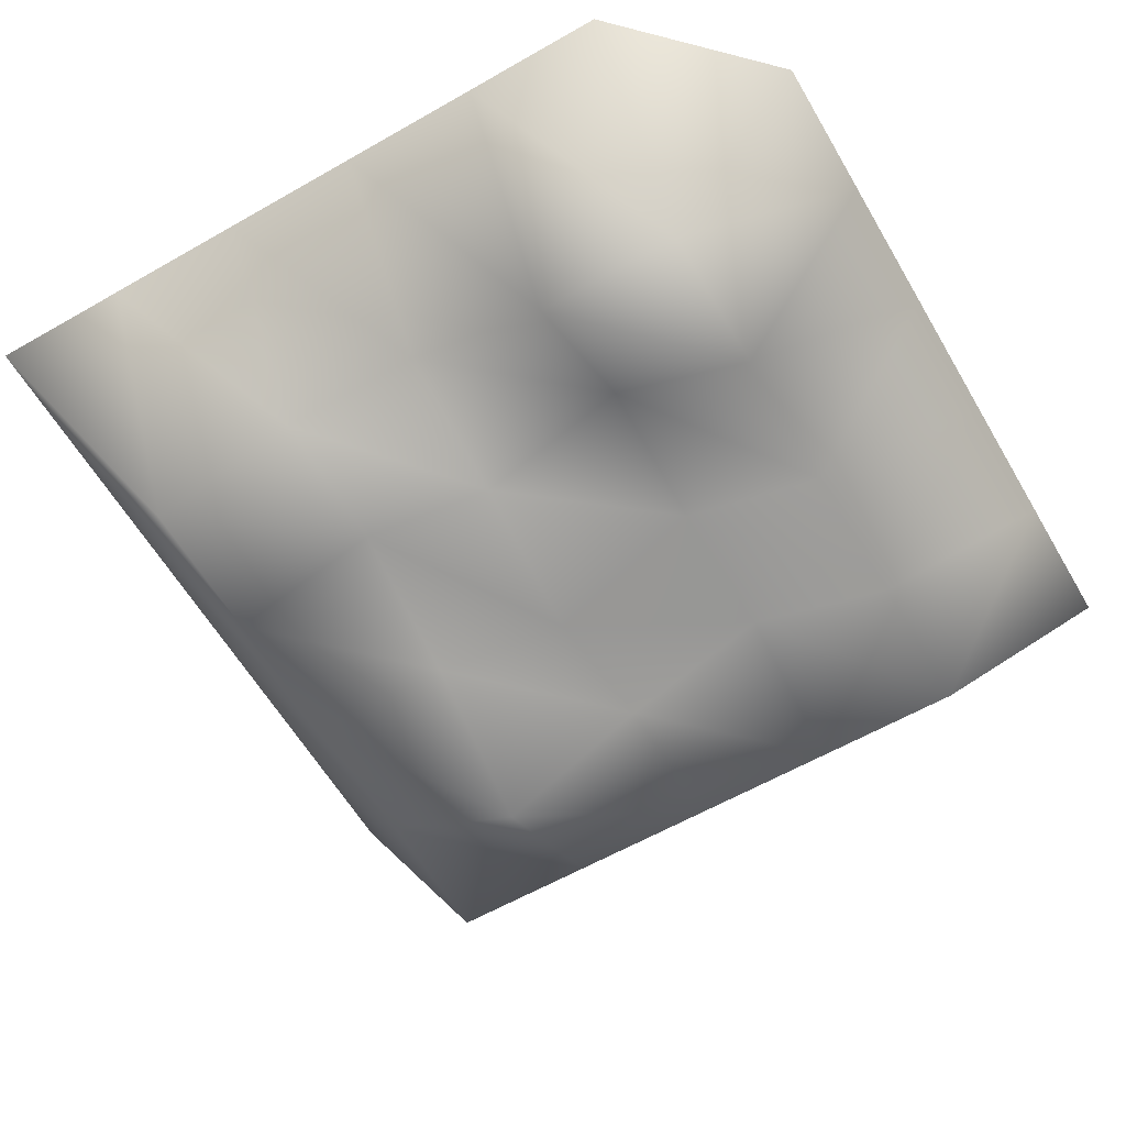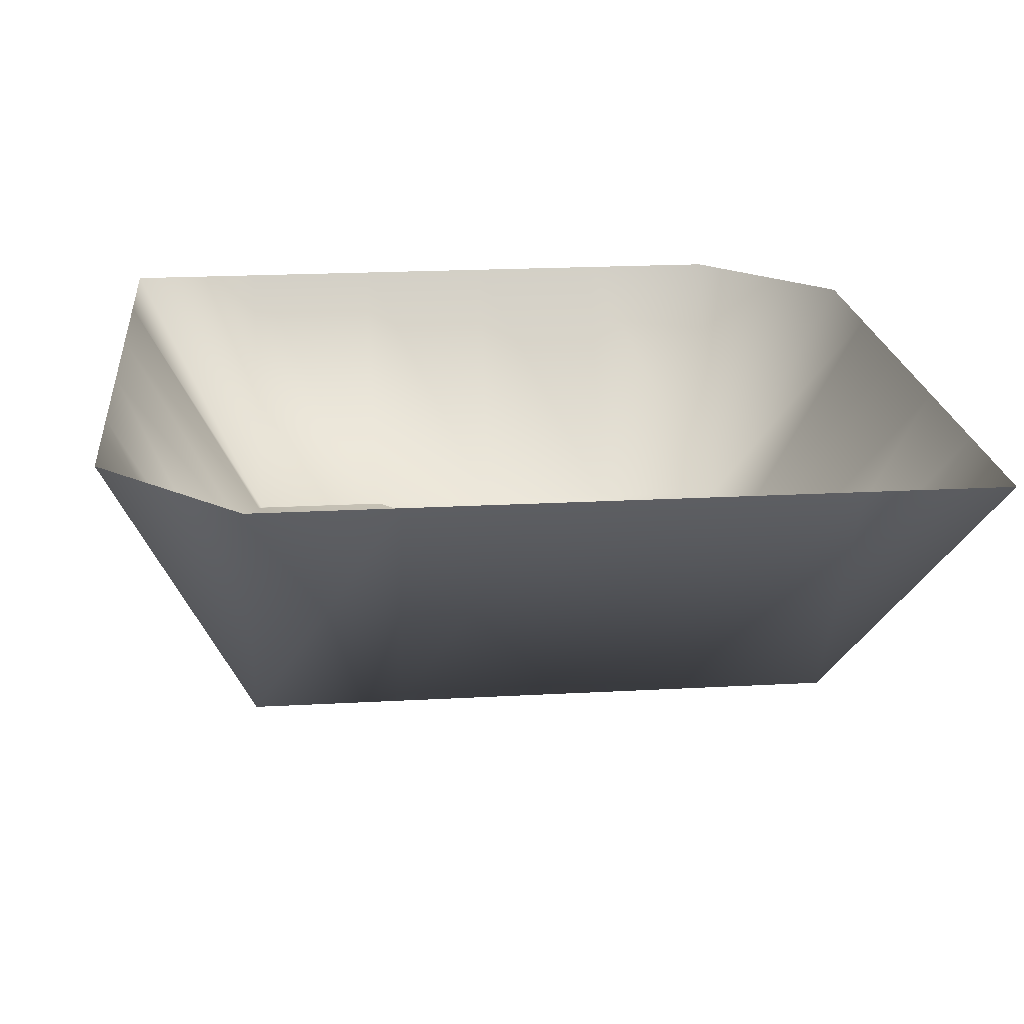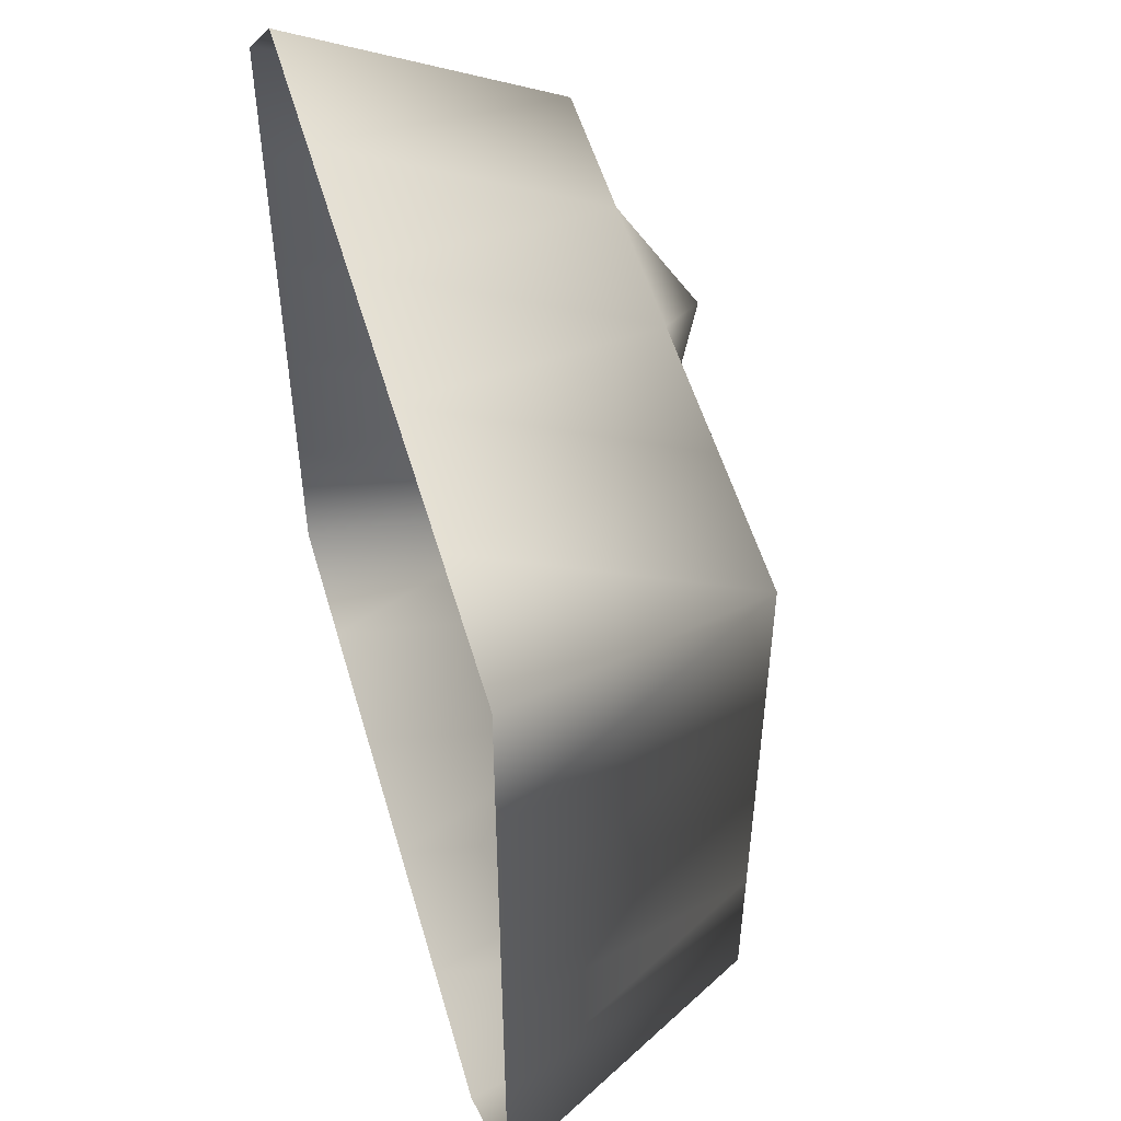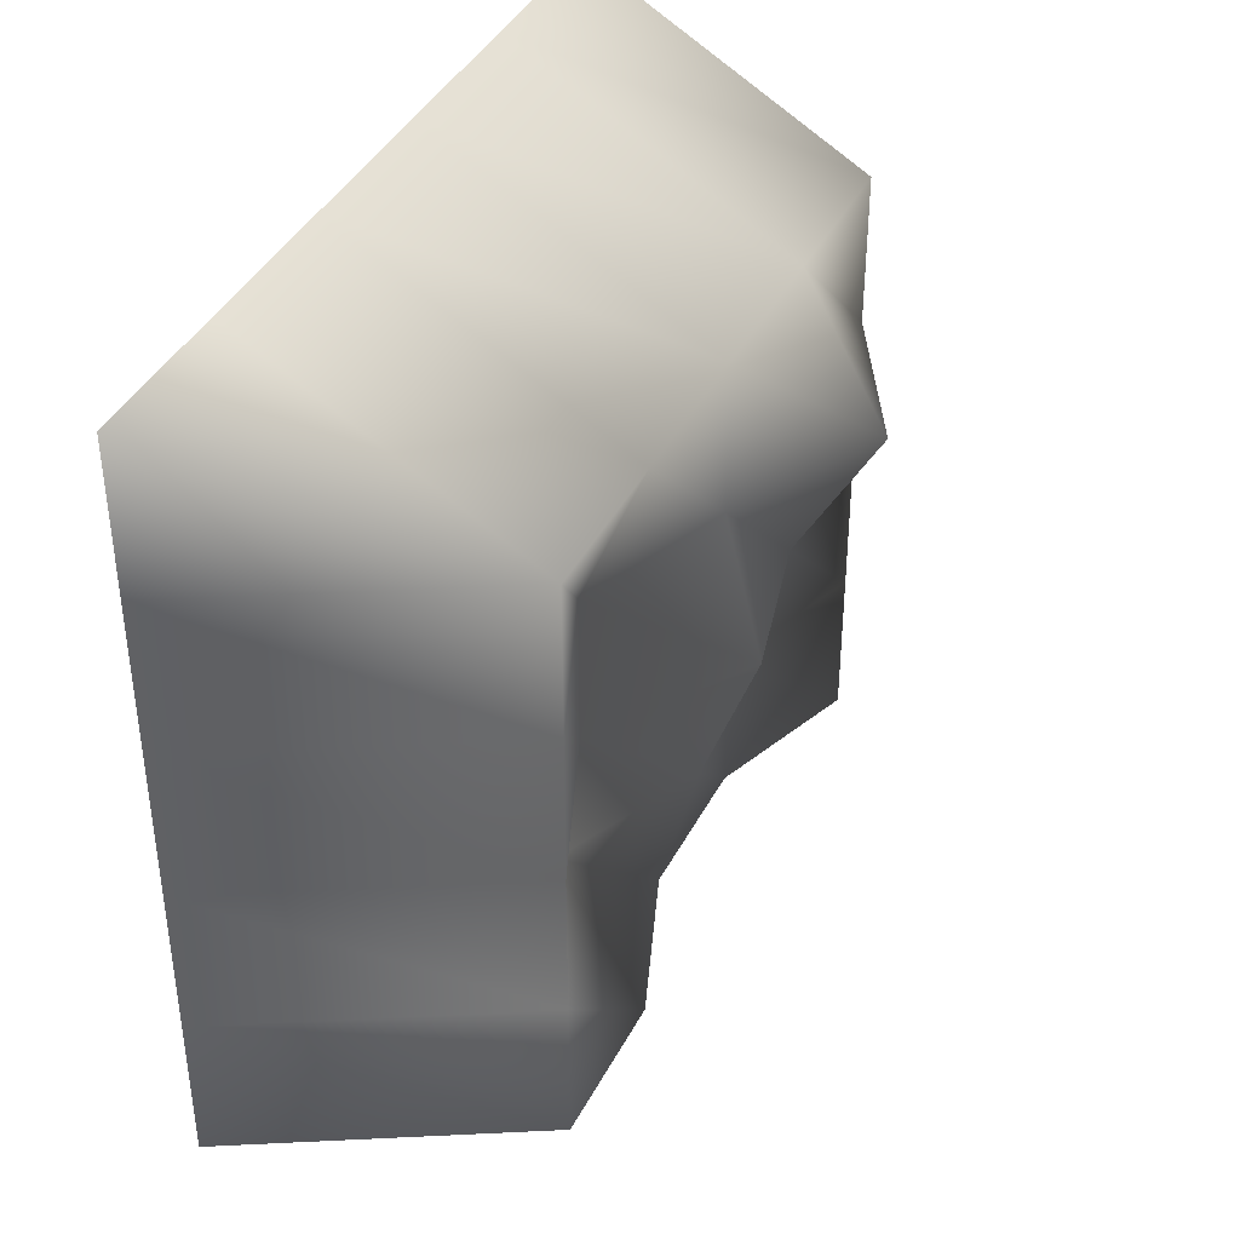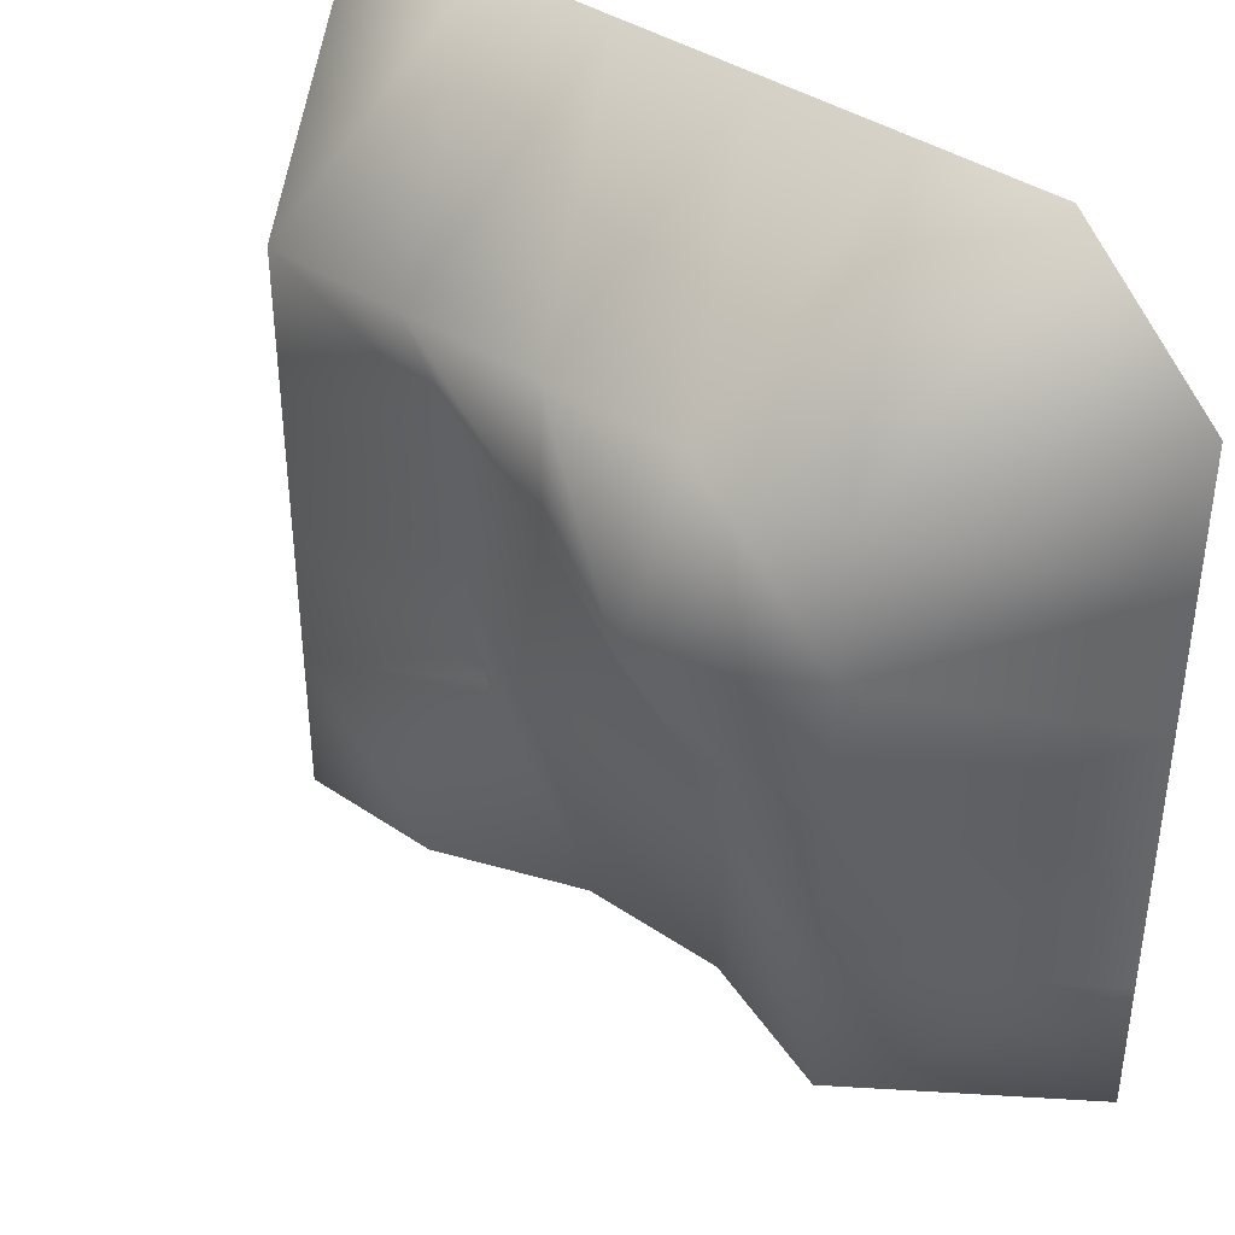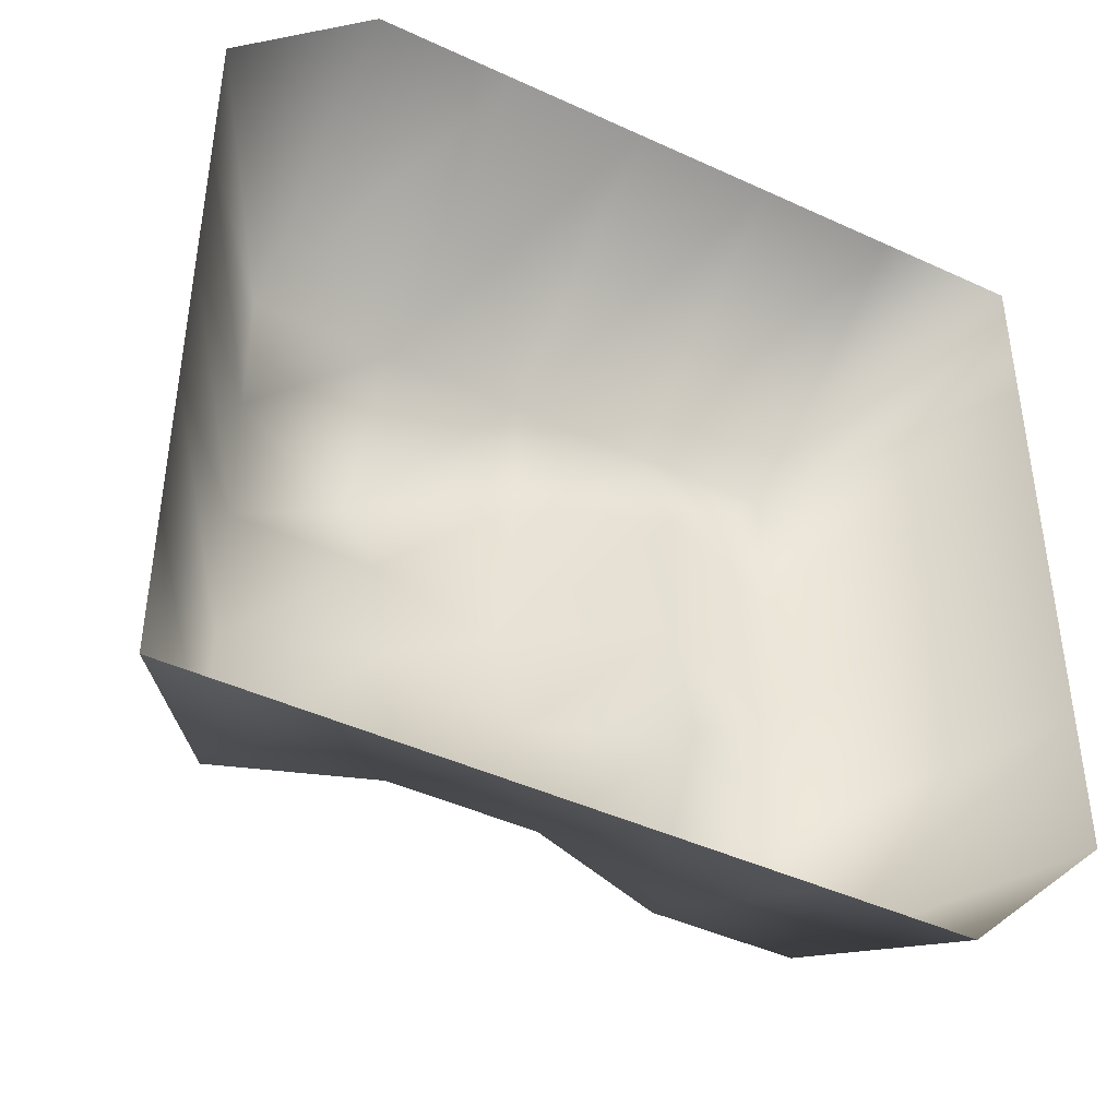
<metadata>
{"format":"obj","ext":"obj","renderer":"f3d","projection":"perspective","resolution":1024,"background":"white","views":[{"elev":-60.4,"azim":30.3,"up":"+Z"},{"elev":20.7,"azim":84.3,"up":"+Z"},{"elev":52.5,"azim":74.1,"up":"+Y"},{"elev":40.5,"azim":115.3,"up":"+Y"},{"elev":39.4,"azim":-139.8,"up":"+Y"},{"elev":-43.5,"azim":-28.7,"up":"+Y"}]}
</metadata>
<code>
v  -5 -3.333 3.043
v  -5 -5 3.043
v  -3.333 -3.333 0
v  -3.333 -5 3.043
v  -1.667 -3.333 0.6176
v  -1.667 -5 3.043
v  -0 -3.333 0.6176
v  -0 -5 3.043
v  1.667 -3.333 0
v  1.667 -5 3.043
v  3.333 -3.333 0
v  3.333 -5 3.043
v  5 -3.333 3.043
v  -5 -1.667 3.043
v  -3.333 -1.667 0
v  -1.667 -1.667 0.6176
v  -0 -1.667 0.1945
v  1.667 -1.667 0.9642
v  3.333 -1.667 0
v  5 -1.667 3.043
v  -5 -0 3.043
v  -3.333 -0 0
v  -1.667 -0 0
v  -0 -0 -0.4111
v  1.667 -0 0.6754
v  3.333 -0 0
v  5 -0 3.043
v  -5 1.667 3.043
v  -3.333 1.667 0
v  -1.667 1.667 -0.9264
v  -0 1.667 0
v  1.667 1.667 0.6754
v  3.333 1.667 0
v  5 1.667 3.043
v  -5 3.333 3.043
v  -3.333 3.333 0
v  -1.667 3.333 0
v  -0 3.333 0
v  1.667 3.333 0
v  3.333 3.333 0
v  5 3.333 3.043
v  -3.333 5 3.043
v  -1.667 5 3.043
v  -0 5 3.043
v  1.667 5 3.043
v  3.333 5 3.043
v  5 5 3.043
o Plane001
g Plane001
f 1 2 3
f 4 3 2
f 3 4 5
f 6 5 4
f 5 6 7
f 8 7 6
f 7 8 9
f 10 9 8
f 9 10 11
f 12 11 10
f 11 12 13
f 14 1 15
f 3 15 1
f 15 3 16
f 5 16 3
f 16 5 17
f 7 17 5
f 17 7 18
f 9 18 7
f 18 9 19
f 11 19 9
f 19 11 20
f 13 20 11
f 21 14 22
f 15 22 14
f 22 15 23
f 16 23 15
f 23 16 24
f 17 24 16
f 24 17 25
f 18 25 17
f 25 18 26
f 19 26 18
f 26 19 27
f 20 27 19
f 28 21 29
f 22 29 21
f 29 22 30
f 23 30 22
f 30 23 31
f 24 31 23
f 31 24 32
f 25 32 24
f 32 25 33
f 26 33 25
f 33 26 34
f 27 34 26
f 35 28 36
f 29 36 28
f 36 29 37
f 30 37 29
f 37 30 38
f 31 38 30
f 38 31 39
f 32 39 31
f 39 32 40
f 33 40 32
f 40 33 41
f 34 41 33
f 36 42 35
f 42 36 43
f 37 43 36
f 43 37 44
f 38 44 37
f 44 38 45
f 39 45 38
f 45 39 46
f 40 46 39
f 46 40 47
f 41 47 40

</code>
